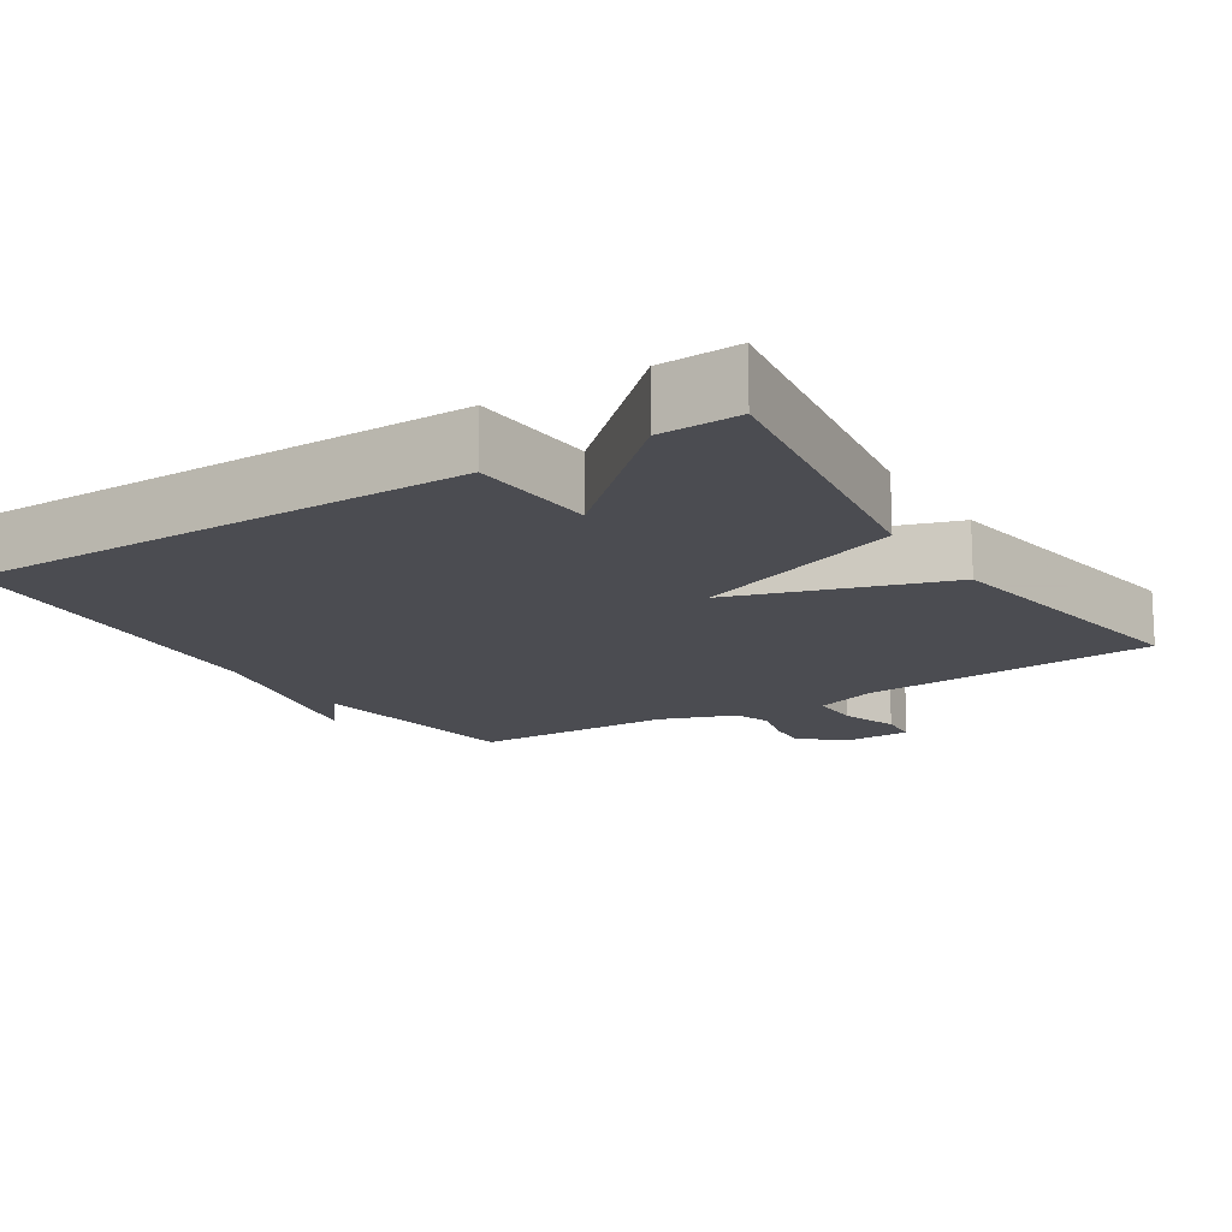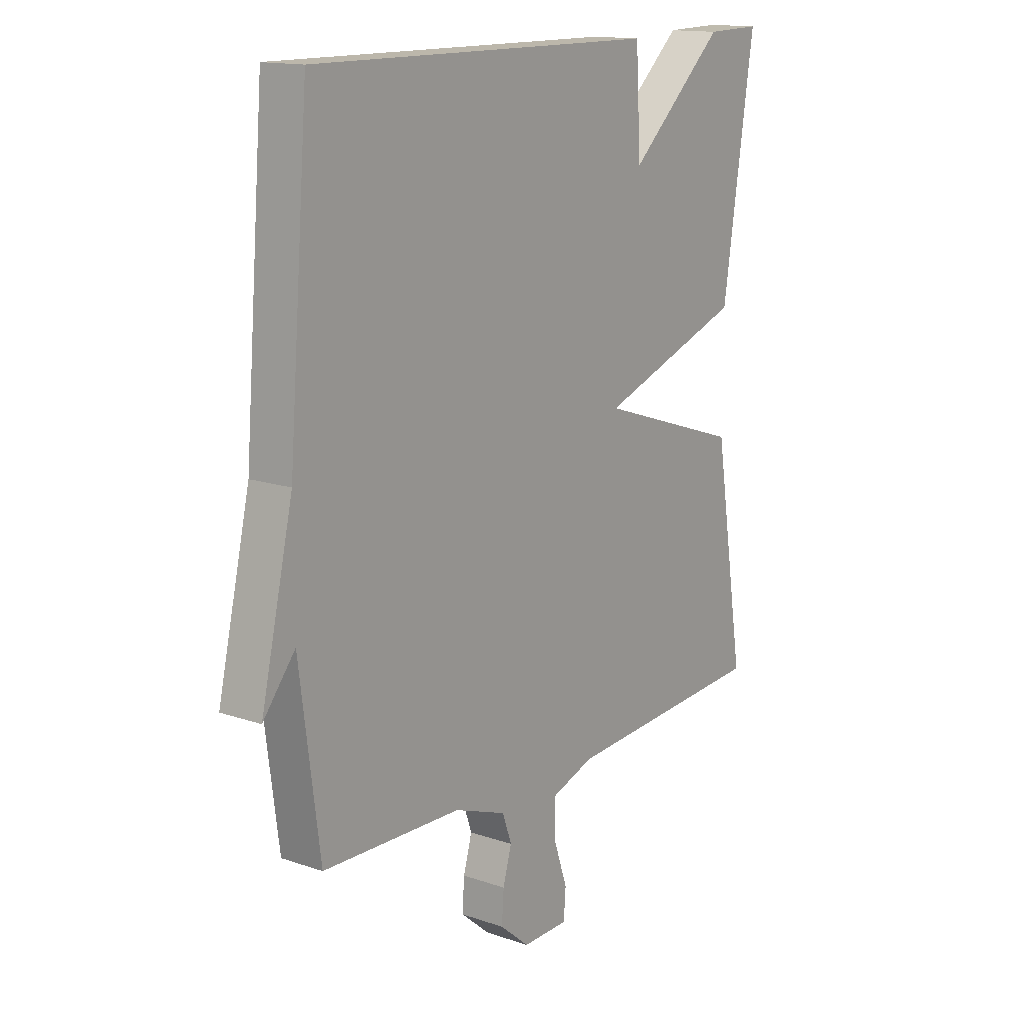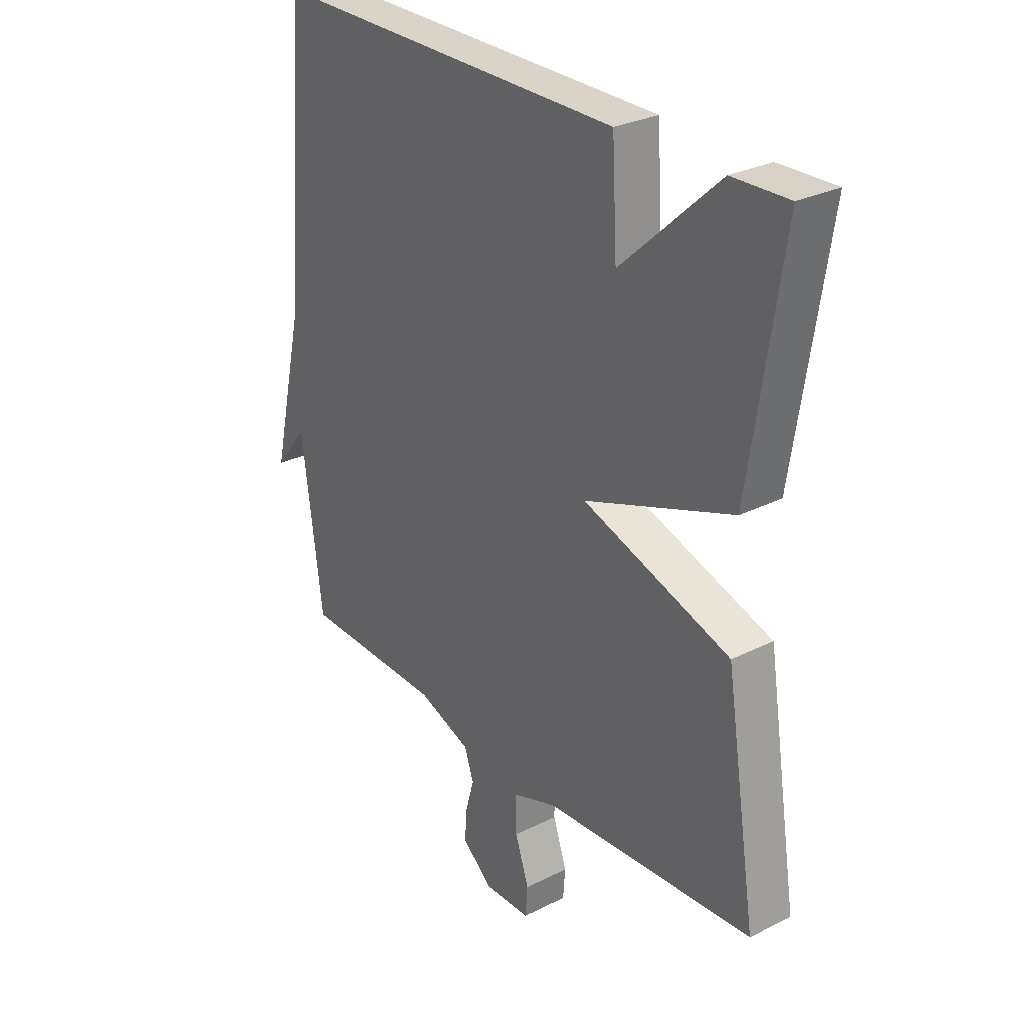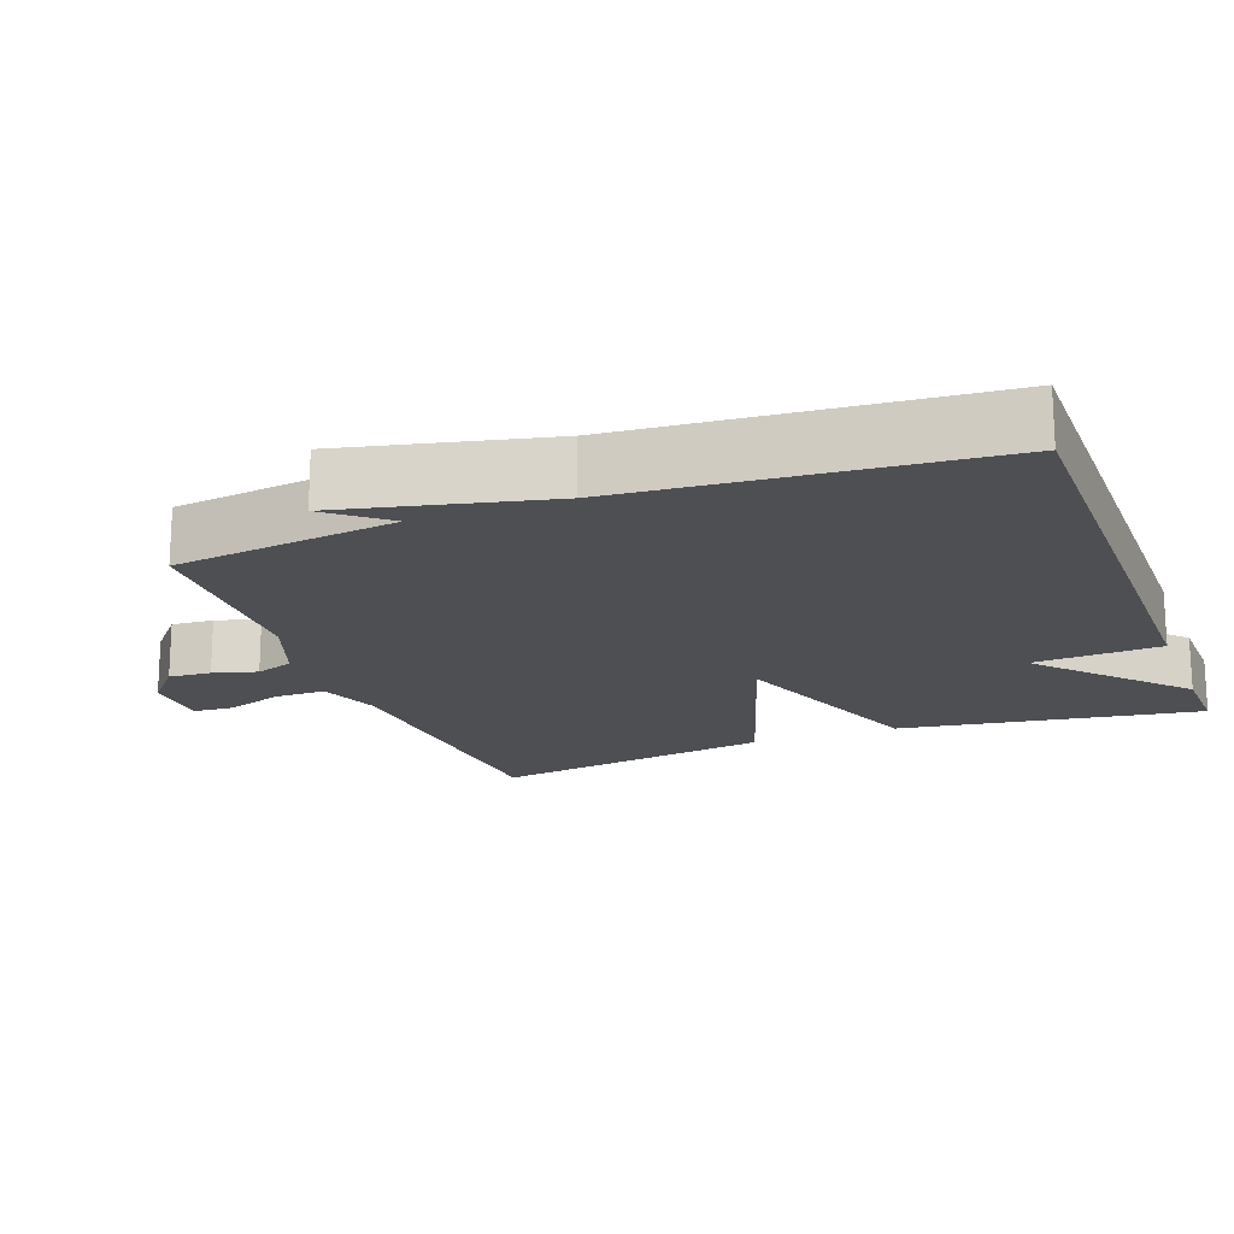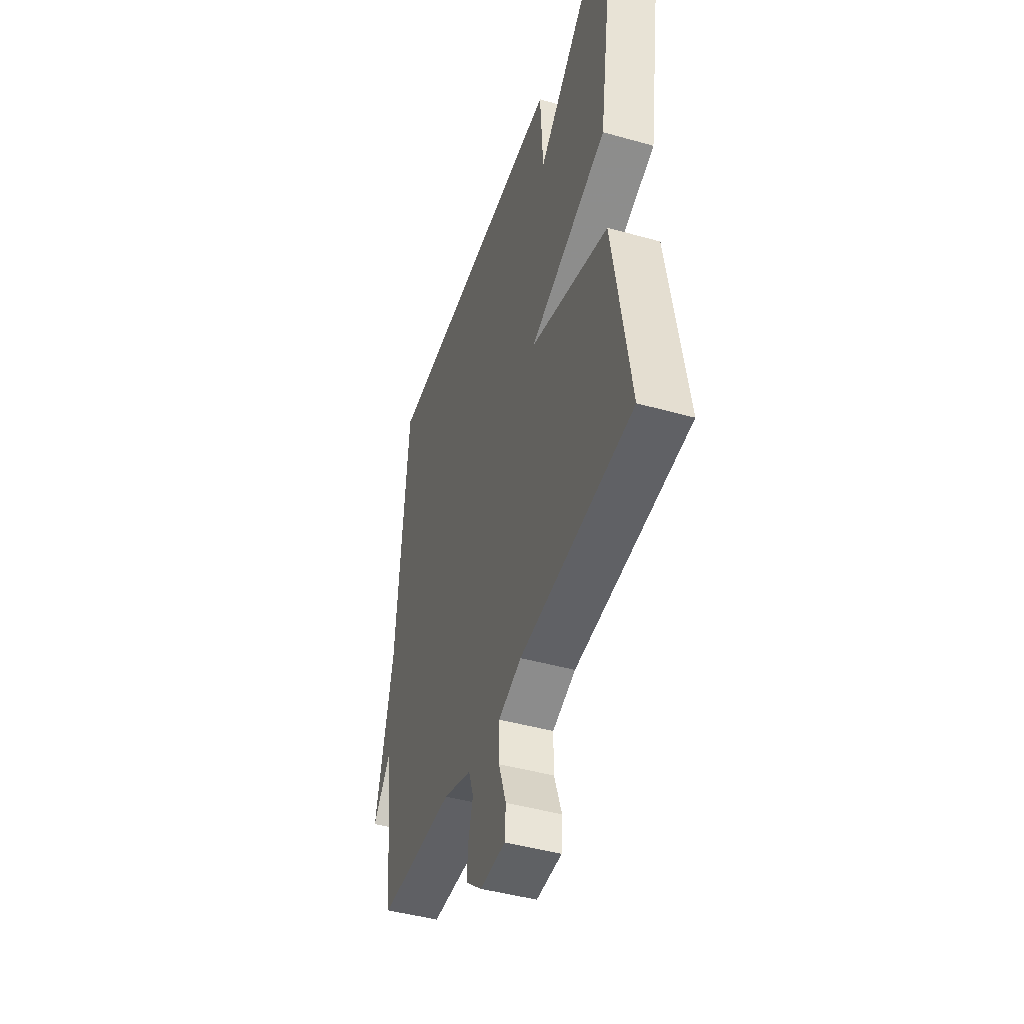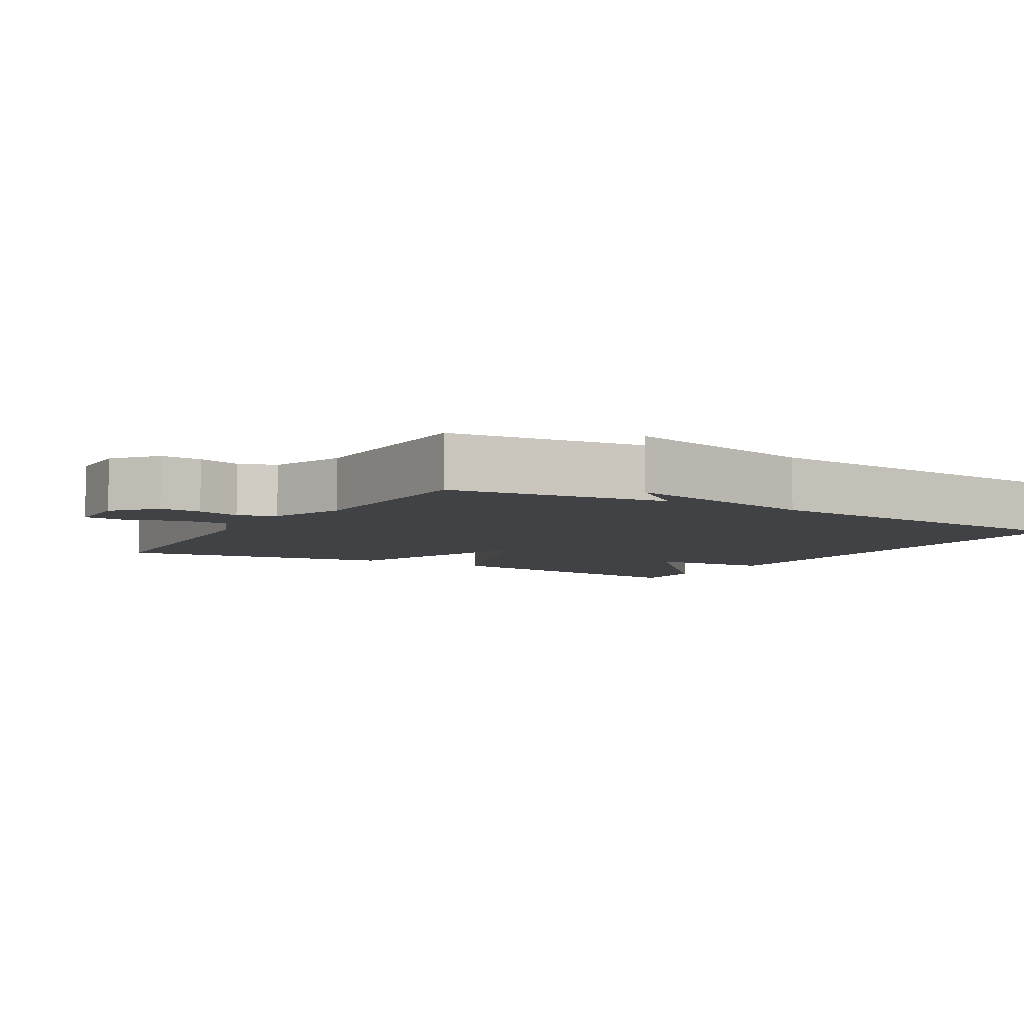
<metadata>
{"format":"obj","ext":"obj","renderer":"f3d","projection":"perspective","resolution":1024,"background":"white","views":[{"elev":-15.4,"azim":32.7,"up":"+Y"},{"elev":14.7,"azim":-53.5,"up":"+Z"},{"elev":28.6,"azim":53.0,"up":"+Z"},{"elev":-18.1,"azim":-69.5,"up":"+Y"},{"elev":-45.1,"azim":72.0,"up":"+Z"},{"elev":-6.2,"azim":-121.1,"up":"+Y"}]}
</metadata>
<code>
v 0.5 0.07 -0.5
v 0.089 0.07 -0.529
v 0.005 0.07 -0.559
v 0.005 0.07 -0.629
v 0.032 0.07 -0.708
v 0.028 0.07 -0.763
v -0.064 0.07 -0.765
v -0.123 0.07 -0.715
v -0.119 0.07 -0.657
v -0.102 0.07 -0.597
v -0.12 0.07 -0.545
v -0.224 0.07 -0.507
v -0.5 0.07 -0.5
v -0.54 0.07 -0.194
v -0.604 0.07 -0.274
v -0.54 0.07 0.006
v -0.5 0.07 0.5
v 0.191 0.07 0.497
v 0.201 0.07 0.322
v 0.391 0.07 0.497
v 0.5 0.07 0.5
v 0.438 0.07 0.088
v 0.149 0.07 -0.017
v 0.438 0.07 -0.112
v 0.5 0 -0.5
v 0.089 0 -0.529
v 0.005 0 -0.559
v 0.005 0 -0.629
v 0.032 0 -0.708
v 0.028 0 -0.763
v -0.064 0 -0.765
v -0.123 0 -0.715
v -0.119 0 -0.657
v -0.102 0 -0.597
v -0.12 0 -0.545
v -0.224 0 -0.507
v -0.5 0 -0.5
v -0.54 0 -0.194
v -0.604 0 -0.274
v -0.54 0 0.006
v -0.5 0 0.5
v 0.191 0 0.497
v 0.201 0 0.322
v 0.391 0 0.497
v 0.5 0 0.5
v 0.438 0 0.088
v 0.149 0 -0.017
v 0.438 0 -0.112
f 23 24 1 2
f 21 22 23
f 20 21 23
f 19 20 23
f 18 19 23
f 17 18 23
f 16 17 23
f 16 23 2 3
f 14 15 16
f 12 13 14 16
f 11 12 16 3
f 10 11 3 4
f 8 9 10
f 7 8 10
f 6 7 10
f 5 6 10
f 4 5 10
f 26 25 48 47
f 47 46 45
f 47 45 44
f 47 44 43
f 47 43 42
f 47 42 41
f 47 41 40
f 27 26 47 40
f 40 39 38
f 40 38 37 36
f 27 40 36 35
f 28 27 35 34
f 34 33 32
f 34 32 31
f 34 31 30
f 34 30 29
f 34 29 28
f 1 25 26 2
f 2 26 27 3
f 3 27 28 4
f 4 28 29 5
f 5 29 30 6
f 6 30 31 7
f 7 31 32 8
f 8 32 33 9
f 9 33 34 10
f 10 34 35 11
f 11 35 36 12
f 12 36 37 13
f 13 37 38 14
f 14 38 39 15
f 15 39 40 16
f 16 40 41 17
f 17 41 42 18
f 18 42 43 19
f 19 43 44 20
f 20 44 45 21
f 21 45 46 22
f 22 46 47 23
f 23 47 48 24
f 24 48 25 1

</code>
